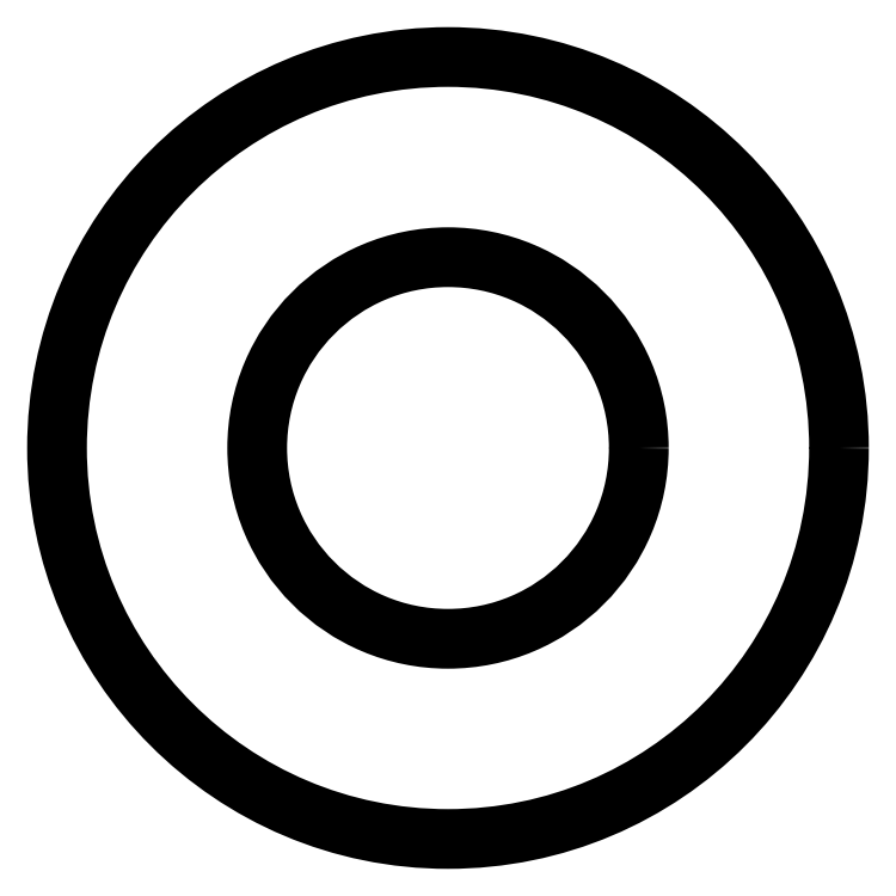
<metadata>
{"format":"dxf","ext":"dxf","renderer":"ezdxf+matplotlib","layout":"modelspace","background":"white","min_lineweight":24,"dpi":150}
</metadata>
<code>
0
SECTION
2
ENTITIES
0
CIRCLE
8
0
10
813.3
20
743.3
30
0
40
12.5
0
CIRCLE
8
0
10
813.3
20
743.3
30
0
40
6.1
0
ENDSEC
0
EOF

</code>
